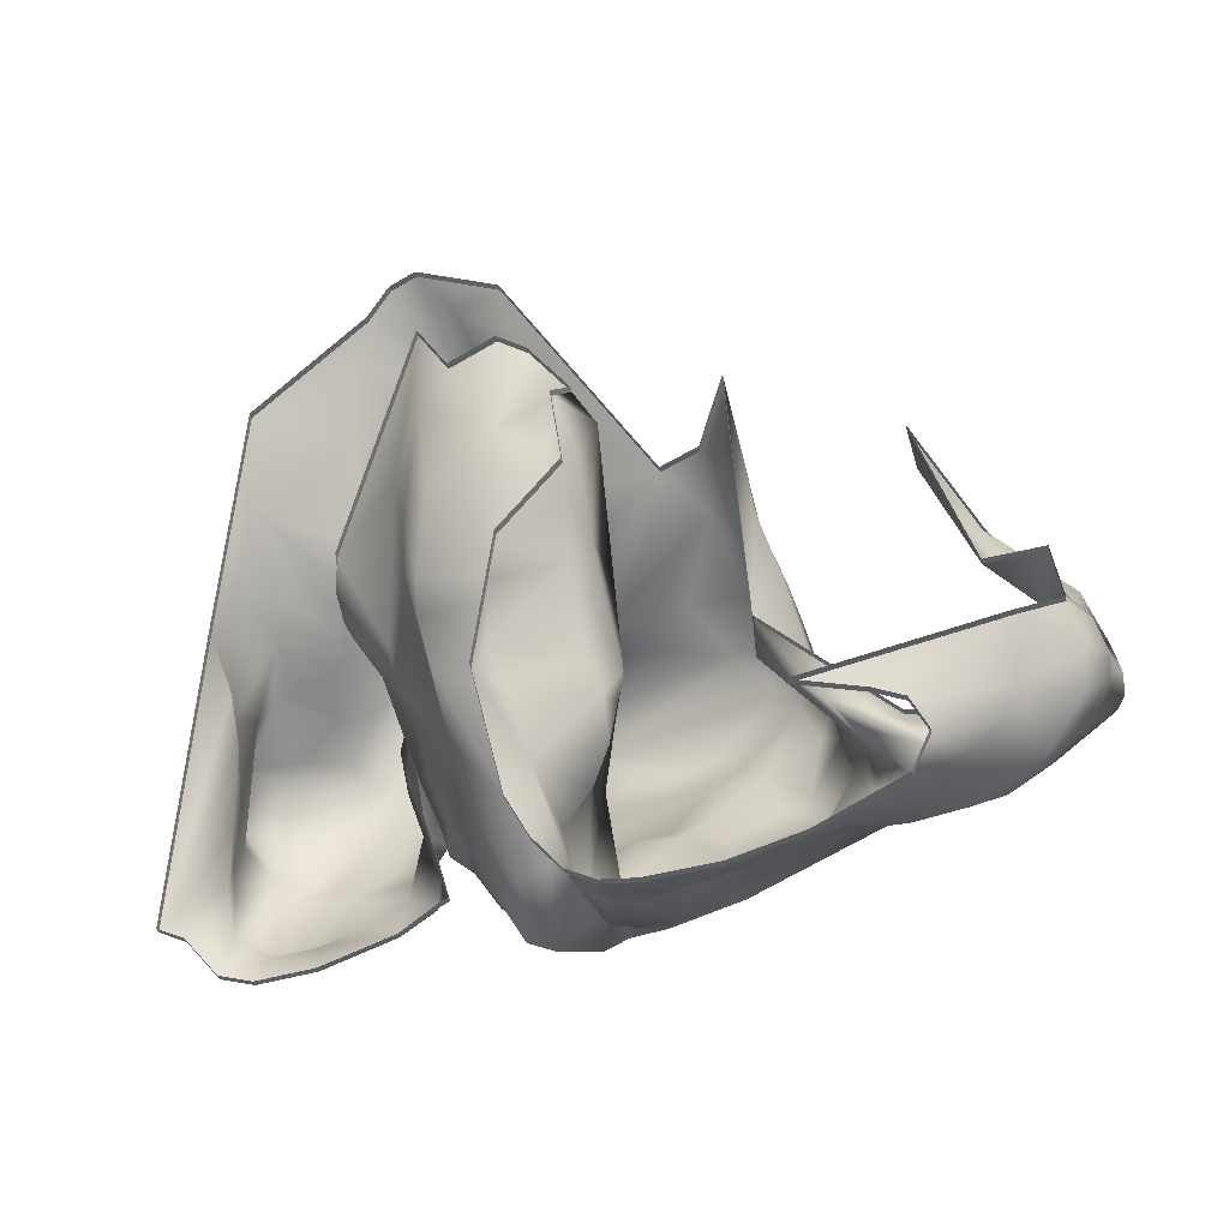
<metadata>
{"format":"obj","ext":"obj","renderer":"f3d","projection":"perspective","resolution":1024,"background":"white","views":[{"elev":-2.6,"azim":9.4,"up":"+Y"}]}
</metadata>
<code>
v  14.63 -15.56 -12.68
v  15.26 -15.58 -12.23
v  15.13 -15.96 -12.68
v  15.66 -16.18 -12.23
v  15.23 -16.28 -12.68
v  15.16 -16.68 -12.68
v  15.82 -17.01 -12.23
v  15.36 -17.36 -12.23
v  14.46 -17.18 -12.68
v  14.46 -17.71 -12.23
v  13.26 -17.56 -12.68
v  13.56 -18.06 -12.23
v  12.63 -18.16 -12.23
v  12.73 -17.56 -12.68
v  11.55 -17.99 -12.23
v  11.54 -17.26 -12.23
v  12.46 -16.98 -12.68
v  11.86 -16.96 -12.23
v  12.36 -16.36 -12.23
v  12.96 -16.16 -12.68
v  13.03 -15.18 -12.23
v  13.46 -15.56 -12.68
v  13.23 -14.38 -12.23
v  14.03 -15.28 -12.68
v  13.73 -13.08 -12.23
v  14.06 -12.98 -12.23
v  14.36 -13.38 -12.23
v  12.46 -18.78 -11.78
v  12.13 -18.76 -11.78
v  11.56 -18.58 -11.78
v  11.13 -17.98 -11.78
v  11.06 -17.46 -11.78
v  11.16 -17.06 -11.78
v  11.53 -16.16 -11.78
v  11.86 -15.88 -11.78
v  12.26 -15.78 -11.78
v  12.66 -15.46 -11.78
v  13.23 -12.76 -11.78
v  13.53 -12.06 -11.78
v  13.71 -11.45 -11.78
v  14.07 -11.13 -11.78
v  14.36 -11.48 -11.78
v  14.56 -11.88 -11.78
v  14.96 -12.88 -11.78
v  15.13 -13.86 -11.78
v  15.53 -15.16 -11.78
v  15.83 -15.68 -11.78
v  16.08 -16.28 -11.78
v  16.33 -16.88 -11.78
v  15.83 -17.58 -11.78
v  14.83 -17.76 -11.78
v  14.16 -17.98 -11.78
v  13.43 -18.46 -11.78
v  15.13 -17.98 -11.33
v  14.21 -17.55 -11.33
v  14.24 -18.09 -11.33
v  13.93 -18.56 -11.33
v  12.86 -18.88 -11.33
v  11.86 -18.96 -11.33
v  11.47 -18.76 -11.33
v  11.26 -18.16 -11.33
v  11.43 -16.38 -11.33
v  11.71 -15.17 -11.33
v  12.16 -14.78 -11.33
v  12.63 -14.76 -11.33
v  12.94 -14.62 -11.33
v  13.03 -13.96 -11.33
v  12.86 -12.46 -11.33
v  12.86 -11.26 -11.33
v  13.03 -10.68 -11.33
v  13.36 -10.26 -11.33
v  13.73 -10.06 -11.33
v  14.26 -10.56 -11.33
v  14.76 -11.46 -11.33
v  15.26 -12.76 -11.33
v  15.36 -13.56 -11.33
v  15.63 -14.26 -11.33
v  15.91 -15.04 -11.33
v  16.36 -15.48 -11.33
v  17.3 -15.39 -11.33
v  18.24 -15.43 -11.33
v  18.84 -15.92 -11.33
v  18.03 -16.88 -11.33
v  17.52 -17.11 -11.33
v  16.93 -17.26 -11.33
v  16.46 -17.56 -11.33
v  16.03 -17.78 -11.33
v  15.03 -10.36 -10.88
v  15.13 -10.96 -10.88
v  15.46 -12.08 -10.88
v  15.66 -13.26 -10.88
v  15.73 -14.46 -10.88
v  15.96 -14.96 -10.88
v  16.33 -15.18 -10.88
v  17.16 -14.98 -10.88
v  17.66 -14.76 -10.88
v  18.53 -14.66 -10.88
v  18.86 -14.76 -10.88
v  19.14 -15.4 -10.88
v  19.21 -16.2 -10.88
v  18.36 -17.06 -10.88
v  17.56 -17.38 -10.88
v  15.23 -18.16 -10.88
v  14.76 -18.08 -10.88
v  14.43 -17.88 -10.88
v  14.36 -17.56 -10.88
v  14.06 -16.96 -10.88
v  13.96 -17.96 -10.88
v  13.76 -18.86 -10.88
v  13.23 -19.18 -10.88
v  12.73 -19.48 -10.88
v  12.26 -19.58 -10.88
v  11.76 -19.56 -10.88
v  11.43 -19.28 -10.88
v  11.26 -18.86 -10.88
v  11.23 -18.46 -10.88
v  11.33 -17.56 -10.88
v  11.23 -16.36 -10.88
v  11.23 -14.48 -10.88
v  11.43 -13.36 -10.88
v  11.46 -12.08 -10.88
v  17.36 -12.98 -10.43
v  18.03 -13.56 -10.43
v  19.03 -14.58 -10.43
v  19.33 -15.16 -10.43
v  19.66 -16.26 -10.43
v  19.53 -16.58 -10.43
v  18.76 -17.08 -10.43
v  18.06 -17.28 -10.43
v  17.36 -17.66 -10.43
v  15.96 -18.18 -10.43
v  15.13 -18.28 -10.43
v  14.73 -18.18 -10.43
v  14.32 -17.36 -10.43
v  14.13 -16.78 -10.43
v  13.86 -17.36 -10.43
v  14.33 -18.56 -10.43
v  14.26 -18.96 -10.43
v  13.73 -19.28 -10.43
v  12.63 -19.46 -10.43
v  11.93 -19.62 -10.43
v  11.38 -19.39 -10.43
v  11.31 -18.68 -10.43
v  11.36 -17.88 -10.43
v  11.43 -16.66 -10.43
v  11.33 -15.98 -10.43
v  11.03 -15.16 -10.43
v  17.96 -12.76 -9.981
v  18.76 -13.76 -9.981
v  19.13 -14.56 -9.981
v  19.86 -16.58 -9.981
v  19.43 -17.36 -9.981
v  19.03 -17.56 -9.981
v  18.23 -17.58 -9.981
v  17.53 -17.88 -9.981
v  15.53 -18.48 -9.981
v  15.16 -18.46 -9.981
v  14.83 -18.28 -9.981
v  14.53 -17.88 -9.981
v  14.46 -17.48 -9.981
v  14.03 -16.08 -9.981
v  13.86 -16.78 -9.981
v  13.96 -17.16 -9.981
v  14.43 -18.38 -9.981
v  14.43 -18.86 -9.981
v  13.86 -19.28 -9.981
v  12.73 -19.76 -9.981
v  11.83 -19.96 -9.981
v  11.33 -19.88 -9.981
v  10.86 -19.38 -9.981
v  10.46 -19.26 -9.981
v  18.33 -11.86 -9.531
v  18.56 -12.76 -9.531
v  18.73 -13.58 -9.531
v  19.06 -14.36 -9.531
v  19.54 -15.71 -9.531
v  20.03 -17.06 -9.531
v  19.66 -17.66 -9.531
v  18.36 -17.96 -9.531
v  17.76 -17.88 -9.531
v  17.16 -17.96 -9.531
v  16.83 -18.16 -9.531
v  15.83 -18.48 -9.531
v  15.36 -18.46 -9.531
v  14.96 -18.26 -9.531
v  14.64 -17.5 -9.531
v  14.51 -16.79 -9.531
v  14.56 -16.28 -9.531
v  14.43 -15.78 -9.531
v  14.13 -16.56 -9.531
v  14.31 -17.67 -9.531
v  14.66 -18.76 -9.531
v  18.76 -14.98 -9.081
v  19.16 -15.58 -9.081
v  19.83 -16.16 -9.081
v  20.23 -16.68 -9.081
v  20.26 -17.06 -9.081
v  19.73 -17.68 -9.081
v  18.43 -18.16 -9.081
v  17.13 -18.46 -9.081
v  15.86 -18.58 -9.081
v  15.23 -18.46 -9.081
v  14.76 -18.16 -9.081
v  14.63 -17.78 -9.081
v  14.36 -17.18 -9.081
v  13.76 -15.58 -9.081
v  18.83 -15.08 -8.631
v  18.86 -15.56 -8.631
v  20.43 -16.86 -8.631
v  20.36 -17.26 -8.631
v  19.53 -17.86 -8.631
v  18.03 -18.56 -8.631
v  16.86 -18.86 -8.631
v  16.33 -18.76 -8.631
v  15.63 -18.48 -8.631
v  15.23 -18.16 -8.631
v  14.83 -17.66 -8.631
v  14.56 -17.08 -8.631
v  14.36 -16.18 -8.631
v  13.96 -15.48 -8.631
v  13.43 -15.08 -8.631
v  22.93 -15.46 -8.631
v  21.73 -13.98 -8.181
v  22.93 -14.78 -8.181
v  23.31 -15.46 -8.181
v  22.63 -16.28 -8.181
v  21.86 -16.36 -8.631
v  22.26 -16.38 -8.181
v  21.43 -16.46 -8.181
v  20.73 -16.28 -8.631
v  20.76 -16.36 -8.181
v  19.76 -16.08 -8.181
v  20.16 -16.46 -8.181
v  20.85 -17.02 -8.181
v  20.45 -17.73 -8.181
v  19.06 -18.38 -8.181
v  17.43 -18.96 -8.181
v  16.63 -19.08 -8.181
v  15.96 -18.98 -8.181
v  15.63 -18.76 -8.181
v  15.26 -18.28 -8.181
v  15.16 -17.86 -8.181
v  14.83 -17.08 -8.181
v  14.26 -16.06 -8.181
v  13.66 -15.28 -8.181
v  13.43 -14.68 -8.181
v  13.46 -14.26 -8.181
v  20.83 -12.78 -7.731
v  20.96 -13.26 -7.731
v  21.26 -13.68 -7.731
v  22.16 -14.66 -7.731
v  22.83 -15.08 -7.731
v  23.43 -15.78 -7.731
v  23.46 -16.06 -7.731
v  23.36 -16.26 -7.731
v  21.88 -16.76 -7.731
v  21.17 -16.69 -7.731
v  21.2 -17.06 -7.731
v  21.16 -17.36 -7.731
v  18.83 -18.58 -7.731
v  17.86 -18.96 -7.731
v  17.36 -19.08 -7.731
v  17.03 -19.26 -7.731
v  16.43 -19.26 -7.731
v  16.06 -19.16 -7.731
v  15.66 -18.58 -7.731
v  15.16 -17.26 -7.731
v  15.06 -16.86 -7.731
v  14.36 -15.88 -7.731
v  14.26 -15.44 -7.731
v  14.33 -13.36 -7.731
v  14.63 -11.46 -7.731
v  21.76 -14.48 -7.281
v  22.46 -14.98 -7.281
v  22.83 -15.08 -7.281
v  23.16 -15.46 -7.281
v  23.26 -15.86 -7.281
v  23.03 -16.38 -7.281
v  22.63 -16.86 -7.281
v  22.13 -17.18 -7.281
v  20.56 -17.66 -7.281
v  19.93 -17.78 -7.281
v  18.63 -18.36 -7.281
v  18.26 -18.58 -7.281
v  17.66 -18.68 -7.281
v  17.35 -18.48 -7.281
v  17.13 -17.26 -7.281
v  16.43 -18.18 -7.281
v  16.04 -18.36 -7.281
v  15.53 -17.68 -7.281
v  15.16 -16.66 -7.281
v  14.56 -14.46 -7.281
v  14.56 -13.78 -7.281
v  14.73 -12.44 -7.281
v  15.13 -11.96 -7.281
v  16.36 -17.36 -6.831
v  16.03 -17.38 -6.831
v  15.03 -15.76 -6.831
v  14.86 -15.08 -6.831
v  14.83 -14.58 -6.831
v  14.96 -13.46 -6.831
v  15.83 -12.78 -6.831
v  15.75 -11.62 -7.281
v  16.16 -11.78 -7.281
v  16.71 -12.28 -7.281
v  16.43 -13.08 -6.831
v  17.03 -12.68 -7.281
v  16.63 -13.58 -6.831
v  17.23 -14.56 -7.281
v  16.66 -13.98 -6.831
v  16.83 -14.58 -6.831
v  16.83 -15.16 -6.831
v  17.26 -16.38 -7.281
v  16.66 -16.36 -6.831
v  22.56 -14.36 -6.831
v  22.73 -14.86 -6.831
v  23.06 -15.16 -6.831
v  23.26 -15.56 -6.831
v  23.26 -15.88 -6.831
v  22.93 -16.46 -6.831
v  22.46 -16.98 -6.831
v  22.06 -17.26 -6.831
v  20.93 -17.58 -6.831
v  20.46 -17.66 -6.831
v  18.53 -18.56 -6.831
v  18.13 -18.78 -6.831
v  17.66 -18.88 -6.831
v  17.26 -18.86 -6.831
v  16.99 -18.55 -6.831
v  17.03 -17.08 -6.831
v  17.36 -16.16 -6.831
v  17.43 -15.78 -6.831
v  17.03 -14.16 -6.831
v  16.86 -13.06 -6.831
v  16.53 -12.38 -6.831
v  22.76 -14.98 -6.381
v  22.96 -15.58 -6.381
v  22.96 -16.06 -6.381
v  22.53 -16.78 -6.381
v  21.66 -17.38 -6.381
v  20.93 -17.58 -6.381
v  19.96 -17.66 -6.381
v  19.26 -17.86 -6.381
v  18.26 -18.36 -6.381
v  17.63 -18.58 -6.381
v  16.93 -18.38 -6.381
v  16.73 -18.06 -6.381
v  16.76 -17.68 -6.381
v  17.13 -17.18 -6.381
v  17.33 -16.66 -6.381
v  17.26 -16.06 -6.381
v  17.03 -15.66 -6.381
v  16.86 -14.46 -6.381
v  16.86 -13.78 -6.381
v  16.76 -13.26 -6.381
v  22.16 -15.16 -5.931
v  22.16 -15.98 -5.931
v  22.03 -16.38 -5.931
v  21.63 -16.78 -5.931
v  20.26 -17.58 -5.931
v  18.86 -18.16 -5.931
v  18.13 -18.38 -5.931
v  17.33 -18.46 -5.931
v  16.96 -18.19 -5.931
v  16.46 -16.88 -5.931
v  16.13 -15.88 -5.931
v  15.93 -15.46 -5.931
v  15.93 -14.68 -5.931
v  16.03 -14.16 -5.931
v  19.56 -15.96 -5.481
v  20.53 -16.06 -5.481
v  20.96 -16.16 -5.481
v  21.22 -16.53 -5.481
v  21 -17.02 -5.481
v  19.83 -17.68 -5.481
v  18.83 -18.06 -5.481
v  17.86 -18.26 -5.481
v  17.36 -18.28 -5.481
v  16.96 -18.16 -5.481
v  16.56 -17.78 -5.481
v  16.23 -17.28 -5.481
v  15.83 -15.76 -5.481
v  13.03 -10.62 -11.25
v  13.35 -10.2 -11.25
v  13.72 -10 -11.25
v  15.03 -10.3 -10.8
v  11.45 -12.03 -10.8
v  17.35 -12.93 -10.35
v  11.03 -15.1 -10.35
v  17.95 -12.7 -9.9
v  14.43 -18.8 -9.9
v  13.85 -19.23 -9.9
v  12.72 -19.7 -9.9
v  11.82 -19.9 -9.9
v  11.32 -19.82 -9.9
v  10.85 -19.32 -9.9
v  10.45 -19.2 -9.9
v  18.32 -11.8 -9.45
v  14.43 -15.72 -9.45
v  14.12 -16.5 -9.45
v  14.3 -17.61 -9.45
v  14.65 -18.7 -9.45
v  18.75 -14.93 -9
v  13.75 -15.53 -9
v  18.82 -15.03 -8.55
v  13.43 -15.03 -8.55
v  22.93 -15.4 -8.55
v  21.73 -13.93 -8.1
v  21.85 -16.3 -8.55
v  20.73 -16.23 -8.55
v  13.45 -14.2 -8.1
v  20.82 -12.72 -7.65
v  14.62 -11.4 -7.65
v  21.75 -14.43 -7.2
v  15.12 -11.9 -7.2
v  15.75 -11.57 -7.2
v  16.15 -11.72 -7.2
v  16.7 -12.22 -7.2
v  22.55 -14.3 -6.75
v  16.52 -12.32 -6.75
v  22.75 -14.93 -6.3
v  16.75 -13.2 -6.3
v  22.15 -15.1 -5.85
v  16.02 -14.1 -5.85
v  19.55 -15.9 -5.4
v  20.52 -16 -5.4
v  20.95 -16.1 -5.4
v  21.21 -16.47 -5.4
v  20.99 -16.96 -5.4
v  19.82 -17.62 -5.4
v  18.82 -18 -5.4
v  17.85 -18.2 -5.4
v  17.35 -18.23 -5.4
v  16.95 -18.1 -5.4
v  16.55 -17.73 -5.4
v  16.23 -17.23 -5.4
v  15.82 -15.7 -5.4
g default
f 1 2 3
f 3 2 4
f 3 4 5
f 5 4 6
f 6 4 7
f 6 7 8
f 6 8 9
f 9 8 10
f 9 10 11
f 11 10 12
f 11 12 13
f 11 13 14
f 14 13 15
f 14 15 16
f 14 16 17
f 17 16 18
f 17 18 19
f 17 19 20
f 20 19 21
f 20 21 22
f 22 21 23
f 22 23 24
f 24 23 25
f 24 25 26
f 24 26 27
f 24 27 1
f 1 27 2
f 13 28 29
f 13 29 15
f 15 29 30
f 15 30 31
f 15 31 32
f 15 32 16
f 16 32 33
f 16 33 18
f 18 33 34
f 18 34 19
f 19 34 35
f 19 35 36
f 19 36 37
f 19 37 21
f 21 37 23
f 23 37 38
f 23 38 25
f 25 38 39
f 25 39 26
f 26 39 40
f 26 40 41
f 26 41 42
f 26 42 43
f 26 43 44
f 26 44 27
f 27 44 45
f 27 45 2
f 2 45 46
f 2 46 47
f 2 47 4
f 4 47 48
f 4 48 7
f 7 48 49
f 7 49 50
f 7 50 8
f 8 50 51
f 8 51 10
f 10 51 52
f 10 52 12
f 12 52 53
f 12 53 13
f 13 53 28
f 51 54 55
f 51 55 52
f 52 55 56
f 52 56 57
f 52 57 53
f 53 57 58
f 53 58 28
f 28 58 59
f 28 59 29
f 29 59 30
f 30 59 60
f 30 60 61
f 30 61 31
f 31 61 32
f 32 61 62
f 32 62 33
f 33 62 34
f 34 62 63
f 34 63 35
f 35 63 36
f 36 63 37
f 37 63 64
f 37 64 65
f 37 65 66
f 37 66 38
f 38 66 67
f 38 67 68
f 38 68 39
f 39 68 69
f 39 69 40
f 40 69 70
f 40 70 41
f 41 70 71
f 41 71 72
f 41 72 73
f 41 73 74
f 41 74 42
f 42 74 43
f 43 74 75
f 43 75 44
f 44 75 76
f 44 76 45
f 45 76 77
f 45 77 46
f 46 77 78
f 46 78 47
f 47 78 79
f 47 79 48
f 48 79 80
f 48 80 81
f 48 81 49
f 49 81 82
f 49 82 83
f 49 83 84
f 49 84 85
f 49 85 86
f 49 86 50
f 50 86 87
f 50 87 54
f 50 54 51
f 72 88 73
f 73 88 89
f 73 89 74
f 74 89 90
f 74 90 75
f 75 90 91
f 75 91 76
f 76 91 92
f 76 92 77
f 77 92 78
f 78 92 93
f 78 93 94
f 78 94 79
f 79 94 95
f 79 95 80
f 80 95 96
f 80 96 81
f 81 96 97
f 81 97 98
f 81 98 99
f 81 99 82
f 82 99 100
f 82 100 101
f 82 101 83
f 83 101 102
f 83 102 84
f 84 102 85
f 85 102 86
f 86 102 103
f 86 103 87
f 87 103 54
f 54 103 104
f 54 104 105
f 54 105 106
f 54 106 55
f 55 106 107
f 55 107 108
f 55 108 56
f 56 108 57
f 57 108 109
f 57 109 58
f 58 109 110
f 58 110 111
f 58 111 112
f 58 112 59
f 59 112 113
f 59 113 114
f 59 114 60
f 60 114 115
f 60 115 116
f 60 116 61
f 61 116 117
f 61 117 62
f 62 117 118
f 62 118 63
f 63 118 119
f 63 119 64
f 64 119 120
f 64 120 65
f 65 120 66
f 66 120 67
f 67 120 68
f 68 120 121
f 68 121 69
f 69 121 70
f 88 122 89
f 89 122 90
f 90 122 91
f 91 122 92
f 92 122 93
f 93 122 94
f 94 122 123
f 94 123 95
f 95 123 96
f 96 123 97
f 97 123 124
f 97 124 98
f 98 124 125
f 98 125 99
f 99 125 126
f 99 126 100
f 100 126 127
f 100 127 128
f 100 128 101
f 101 128 129
f 101 129 102
f 102 129 130
f 102 130 131
f 102 131 103
f 103 131 132
f 103 132 104
f 104 132 133
f 104 133 105
f 105 133 134
f 105 134 106
f 106 134 107
f 107 134 135
f 107 135 136
f 107 136 108
f 108 136 137
f 108 137 109
f 109 137 138
f 109 138 139
f 109 139 110
f 110 139 140
f 110 140 111
f 111 140 112
f 112 140 141
f 112 141 113
f 113 141 142
f 113 142 114
f 114 142 115
f 115 142 143
f 115 143 116
f 116 143 144
f 116 144 117
f 117 144 145
f 117 145 118
f 118 145 146
f 118 146 147
f 118 147 119
f 119 147 120
f 120 147 121
f 122 148 123
f 123 148 149
f 123 149 124
f 124 149 150
f 124 150 125
f 125 150 151
f 125 151 126
f 126 151 127
f 127 151 152
f 127 152 128
f 128 152 153
f 128 153 154
f 128 154 129
f 129 154 155
f 129 155 130
f 130 155 131
f 131 155 156
f 131 156 132
f 132 156 157
f 132 157 158
f 132 158 133
f 133 158 159
f 133 159 134
f 134 159 160
f 134 160 135
f 135 160 161
f 135 161 162
f 135 162 136
f 136 162 163
f 136 163 164
f 136 164 137
f 137 164 165
f 137 165 138
f 138 165 166
f 138 166 139
f 139 166 167
f 139 167 140
f 140 167 141
f 141 167 168
f 141 168 169
f 141 169 142
f 142 169 170
f 142 170 143
f 143 170 171
f 143 171 144
f 144 171 145
f 145 171 146
f 146 171 147
f 148 172 173
f 148 173 149
f 149 173 174
f 149 174 175
f 149 175 150
f 150 175 176
f 150 176 151
f 151 176 177
f 151 177 152
f 152 177 178
f 152 178 153
f 153 178 179
f 153 179 154
f 154 179 180
f 154 180 155
f 155 180 181
f 155 181 182
f 155 182 156
f 156 182 183
f 156 183 184
f 156 184 157
f 157 184 185
f 157 185 158
f 158 185 159
f 159 185 186
f 159 186 160
f 160 186 187
f 160 187 161
f 161 187 188
f 161 188 189
f 161 189 190
f 161 190 162
f 162 190 163
f 163 190 191
f 163 191 164
f 164 191 192
f 164 192 165
f 172 193 173
f 173 193 174
f 174 193 175
f 175 193 176
f 176 193 194
f 176 194 195
f 176 195 177
f 177 195 196
f 177 196 197
f 177 197 198
f 177 198 178
f 178 198 199
f 178 199 179
f 179 199 180
f 180 199 200
f 180 200 181
f 181 200 182
f 182 200 201
f 182 201 183
f 183 201 184
f 184 201 202
f 184 202 185
f 185 202 203
f 185 203 204
f 185 204 186
f 186 204 205
f 186 205 187
f 187 205 188
f 188 205 206
f 188 206 189
f 193 207 208
f 193 208 194
f 194 208 195
f 195 208 209
f 195 209 196
f 196 209 197
f 197 209 210
f 197 210 198
f 198 210 211
f 198 211 199
f 199 211 212
f 199 212 200
f 200 212 213
f 200 213 214
f 200 214 201
f 201 214 215
f 201 215 202
f 202 215 216
f 202 216 203
f 203 216 217
f 203 217 204
f 204 217 205
f 205 217 218
f 205 218 219
f 205 219 206
f 206 219 220
f 206 220 221
f 222 223 224
f 222 224 225
f 222 225 226
f 222 226 227
f 227 226 228
f 227 228 229
f 227 229 230
f 230 229 231
f 230 231 232
f 230 232 207
f 207 232 208
f 208 232 209
f 209 232 233
f 209 233 234
f 209 234 210
f 210 234 235
f 210 235 211
f 211 235 236
f 211 236 212
f 212 236 237
f 212 237 213
f 213 237 238
f 213 238 214
f 214 238 239
f 214 239 215
f 215 239 240
f 215 240 241
f 215 241 216
f 216 241 242
f 216 242 217
f 217 242 243
f 217 243 218
f 218 243 219
f 219 243 244
f 219 244 220
f 220 244 245
f 220 245 221
f 221 245 246
f 221 246 247
f 223 248 249
f 223 249 250
f 223 250 251
f 223 251 224
f 224 251 252
f 224 252 225
f 225 252 253
f 225 253 254
f 225 254 255
f 225 255 226
f 226 255 256
f 226 256 228
f 228 256 229
f 229 256 257
f 229 257 231
f 231 257 232
f 232 257 233
f 233 257 234
f 234 257 258
f 234 258 259
f 234 259 235
f 235 259 260
f 235 260 236
f 236 260 261
f 236 261 237
f 237 261 262
f 237 262 263
f 237 263 238
f 238 263 264
f 238 264 239
f 239 264 265
f 239 265 266
f 239 266 240
f 240 266 241
f 241 266 242
f 242 266 267
f 242 267 243
f 243 267 268
f 243 268 244
f 244 268 269
f 244 269 270
f 244 270 245
f 245 270 246
f 246 270 247
f 247 270 271
f 247 271 272
f 248 273 249
f 249 273 250
f 250 273 251
f 251 273 274
f 251 274 252
f 252 274 275
f 252 275 276
f 252 276 253
f 253 276 277
f 253 277 254
f 254 277 255
f 255 277 278
f 255 278 279
f 255 279 256
f 256 279 280
f 256 280 257
f 257 280 258
f 258 280 259
f 259 280 281
f 259 281 282
f 259 282 260
f 260 282 283
f 260 283 284
f 260 284 261
f 261 284 285
f 261 285 262
f 262 285 286
f 262 286 263
f 263 286 264
f 264 286 287
f 264 287 288
f 264 288 265
f 265 288 289
f 265 289 266
f 266 289 290
f 266 290 267
f 267 290 291
f 267 291 268
f 268 291 269
f 269 291 292
f 269 292 270
f 270 292 271
f 271 292 293
f 271 293 294
f 271 294 272
f 272 294 295
f 288 296 297
f 288 297 289
f 289 297 290
f 290 297 291
f 291 297 298
f 291 298 292
f 292 298 299
f 292 299 300
f 292 300 293
f 293 300 301
f 293 301 294
f 294 301 302
f 294 302 295
f 295 302 303
f 303 302 304
f 304 302 305
f 305 302 306
f 305 306 307
f 307 306 308
f 307 308 309
f 309 308 310
f 309 310 311
f 309 311 312
f 309 312 313
f 313 312 314
f 313 314 287
f 287 314 296
f 287 296 288
f 273 315 274
f 274 315 316
f 274 316 275
f 275 316 317
f 275 317 276
f 276 317 318
f 276 318 277
f 277 318 319
f 277 319 278
f 278 319 320
f 278 320 279
f 279 320 321
f 279 321 280
f 280 321 322
f 280 322 323
f 280 323 281
f 281 323 324
f 281 324 282
f 282 324 325
f 282 325 283
f 283 325 284
f 284 325 326
f 284 326 285
f 285 326 327
f 285 327 328
f 285 328 286
f 286 328 329
f 286 329 287
f 287 329 330
f 287 330 313
f 313 330 331
f 313 331 332
f 313 332 309
f 309 332 333
f 309 333 307
f 307 333 334
f 307 334 335
f 307 335 305
f 315 336 316
f 316 336 317
f 317 336 337
f 317 337 318
f 318 337 319
f 319 337 338
f 319 338 320
f 320 338 339
f 320 339 321
f 321 339 322
f 322 339 340
f 322 340 323
f 323 340 341
f 323 341 324
f 324 341 342
f 324 342 343
f 324 343 325
f 325 343 344
f 325 344 326
f 326 344 345
f 326 345 327
f 327 345 328
f 328 345 346
f 328 346 329
f 329 346 347
f 329 347 348
f 329 348 330
f 330 348 349
f 330 349 350
f 330 350 331
f 331 350 351
f 331 351 332
f 332 351 352
f 332 352 353
f 332 353 333
f 333 353 354
f 333 354 334
f 334 354 355
f 334 355 335
f 336 356 337
f 337 356 357
f 337 357 338
f 338 357 339
f 339 357 358
f 339 358 359
f 339 359 340
f 340 359 341
f 341 359 360
f 341 360 342
f 342 360 343
f 343 360 361
f 343 361 344
f 344 361 362
f 344 362 345
f 345 362 363
f 345 363 346
f 346 363 364
f 346 364 347
f 347 364 348
f 348 364 365
f 348 365 349
f 349 365 350
f 350 365 351
f 351 365 366
f 351 366 352
f 352 366 367
f 352 367 353
f 353 367 368
f 353 368 369
f 353 369 354
f 354 369 355
f 356 370 371
f 356 371 372
f 356 372 357
f 357 372 373
f 357 373 358
f 358 373 359
f 359 373 374
f 359 374 360
f 360 374 375
f 360 375 361
f 361 375 376
f 361 376 362
f 362 376 377
f 362 377 363
f 363 377 378
f 363 378 364
f 364 378 379
f 364 379 380
f 364 380 365
f 365 380 381
f 365 381 382
f 365 382 366
f 366 382 367
f 367 382 368
f 368 382 369
f 3 5 6 11
f 6 9 11
f 22 3 11 17
f 11 14 17
f 17 20 22
f 3 22 24 1
f 297 296 314 298
f 298 314 312
f 299 298 312 311
f 300 299 311
f 300 311 310 301
f 310 308 306 302
f 301 310 302
f 383 384 71 70
f 384 385 72 71
f 385 386 88 72
f 387 383 70 121
f 386 388 122 88
f 389 387 121 147
f 388 390 148 122
f 391 392 166 165
f 392 393 167 166
f 393 394 168 167
f 394 395 169 168
f 395 396 170 169
f 396 397 171 170
f 397 389 147 171
f 390 398 172 148
f 399 400 190 189
f 400 401 191 190
f 401 402 192 191
f 402 391 165 192
f 398 403 193 172
f 404 399 189 206
f 403 405 207 193
f 406 404 206 221
f 407 408 223 222
f 409 407 222 227
f 410 409 227 230
f 405 410 230 207
f 411 406 221 247
f 408 412 248 223
f 413 411 247 272
f 412 414 273 248
f 415 413 272 295
f 416 415 295 303
f 417 416 303 304
f 418 417 304 305
f 414 419 315 273
f 420 418 305 335
f 419 421 336 315
f 422 420 335 355
f 421 423 356 336
f 424 422 355 369
f 423 425 370 356
f 425 426 371 370
f 426 427 372 371
f 427 428 373 372
f 428 429 374 373
f 429 430 375 374
f 430 431 376 375
f 431 432 377 376
f 432 433 378 377
f 433 434 379 378
f 434 435 380 379
f 435 436 381 380
f 436 437 382 381
f 437 424 369 382

</code>
